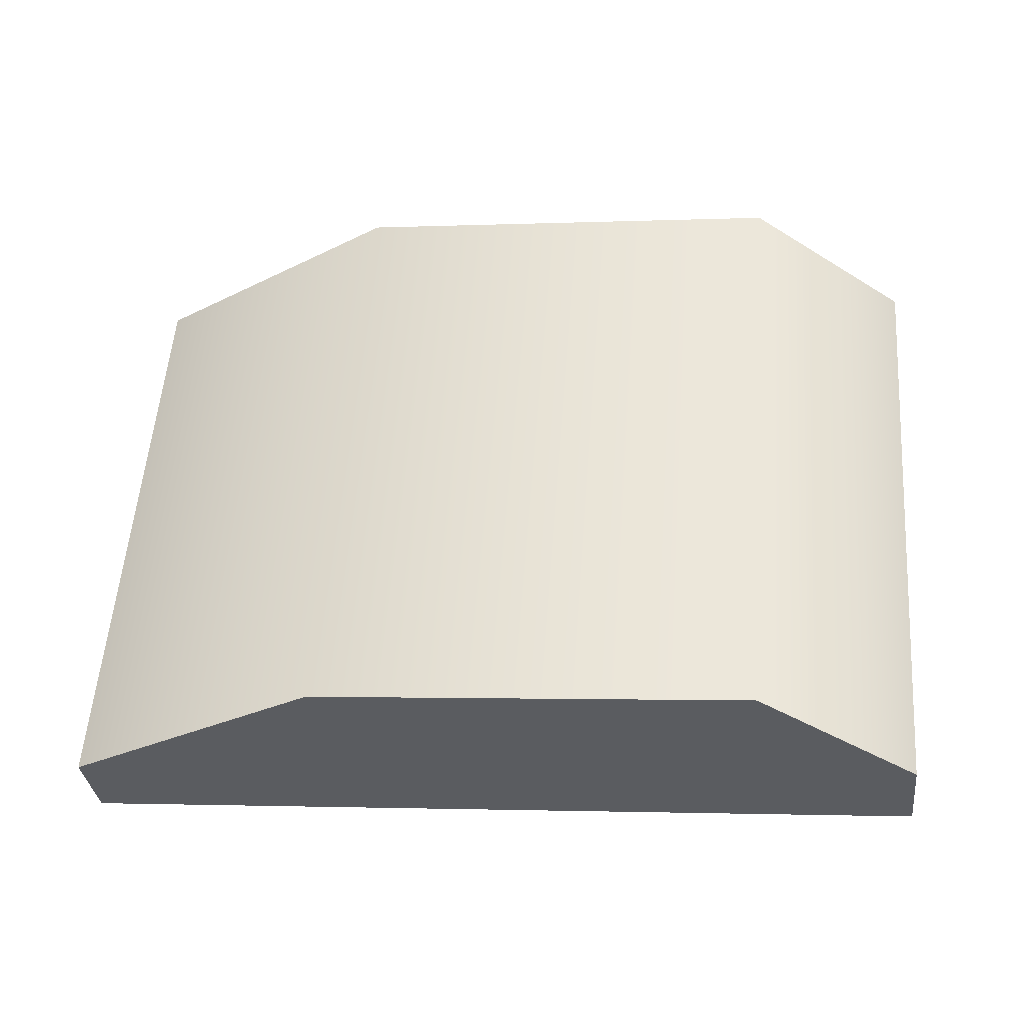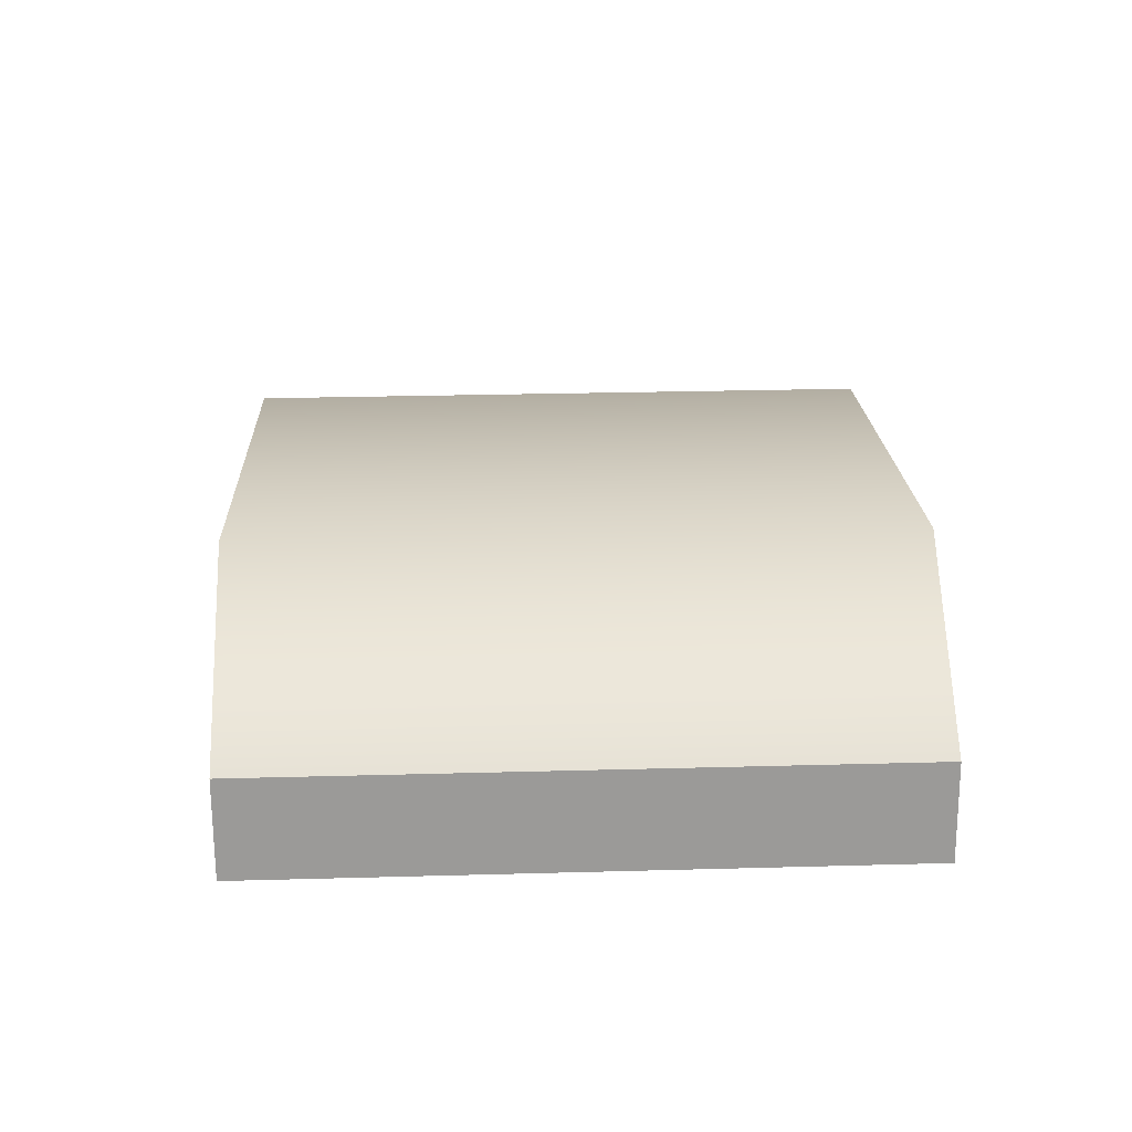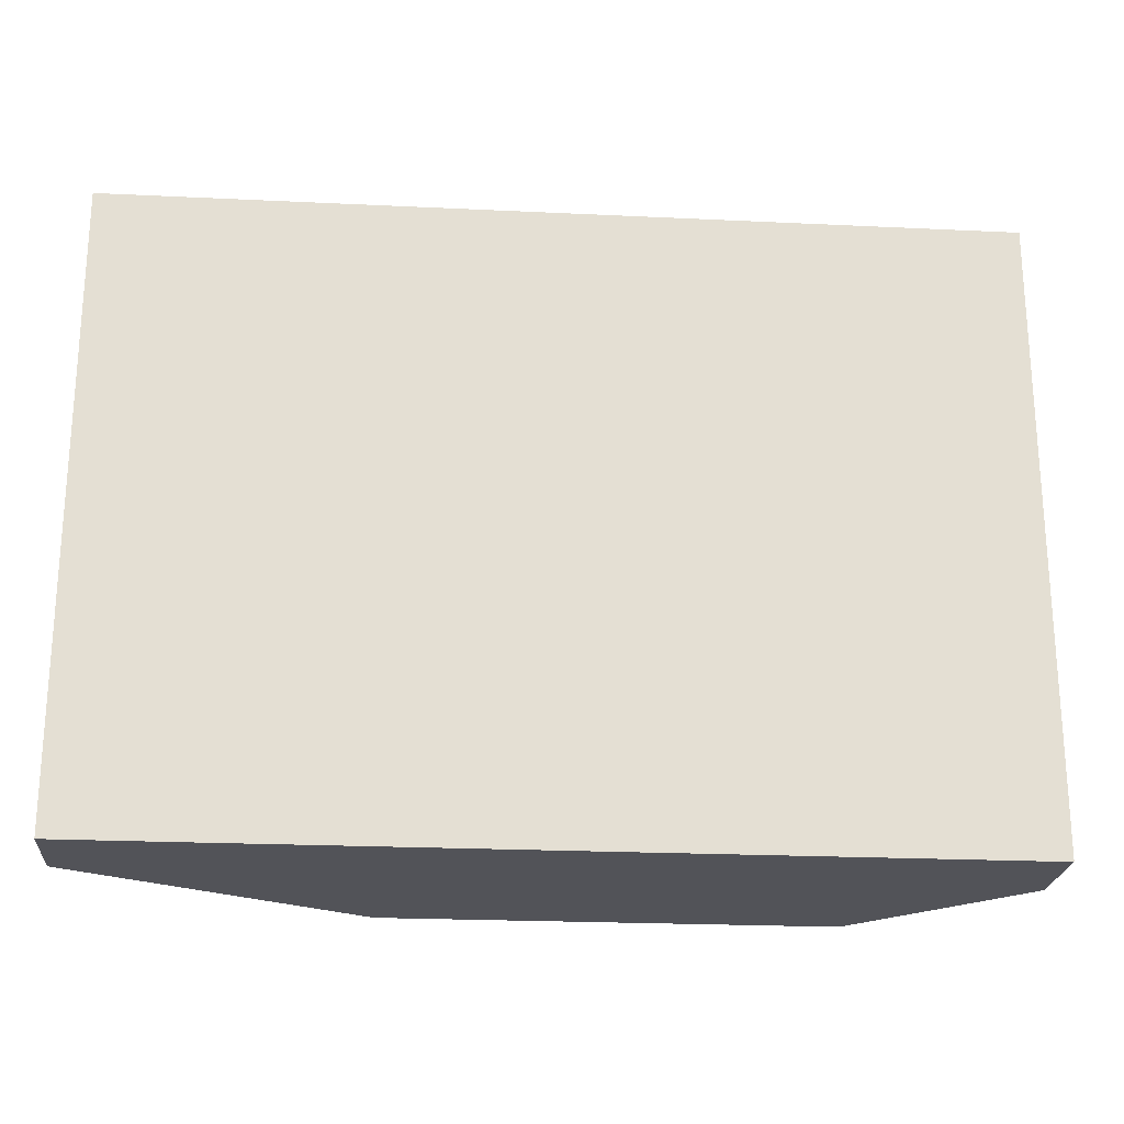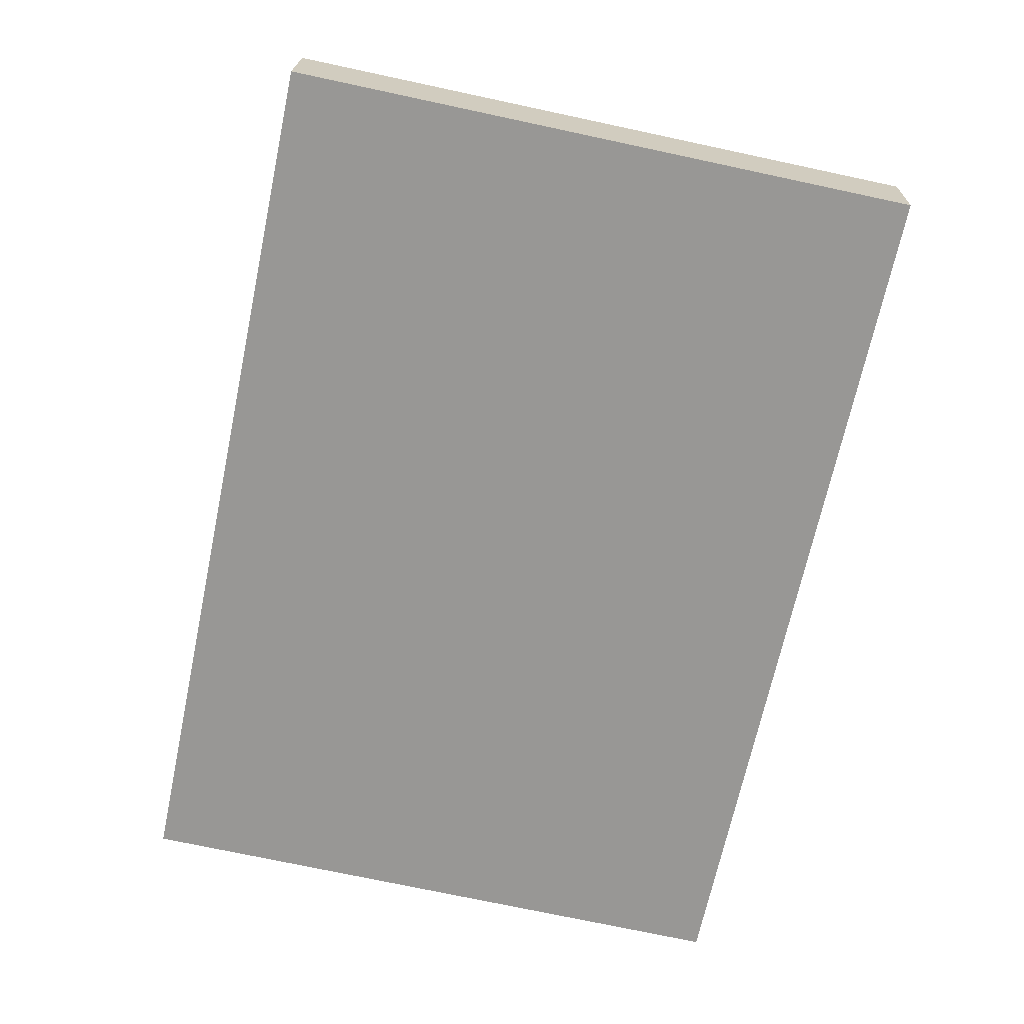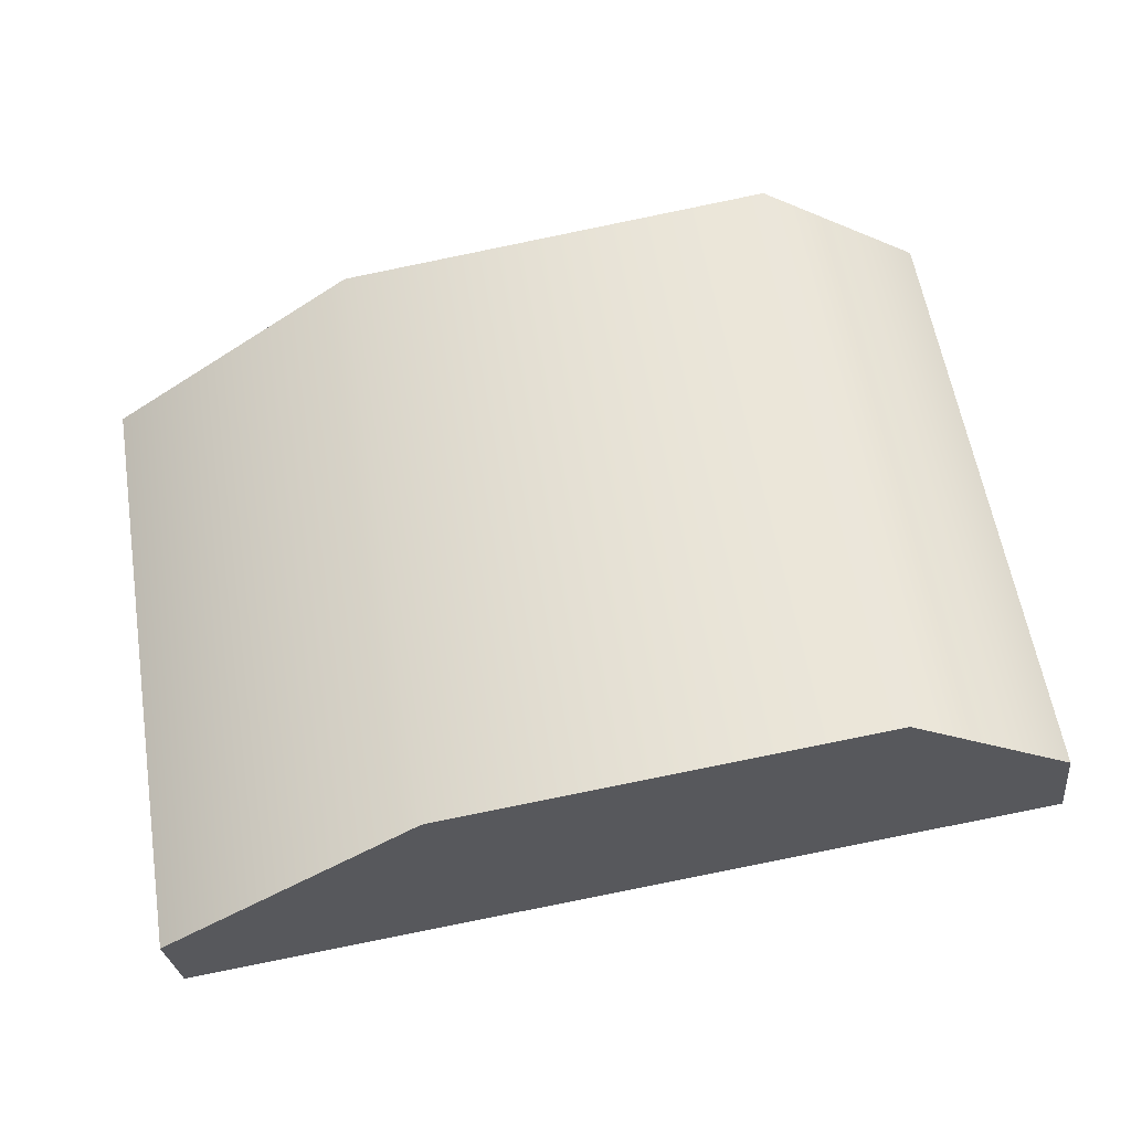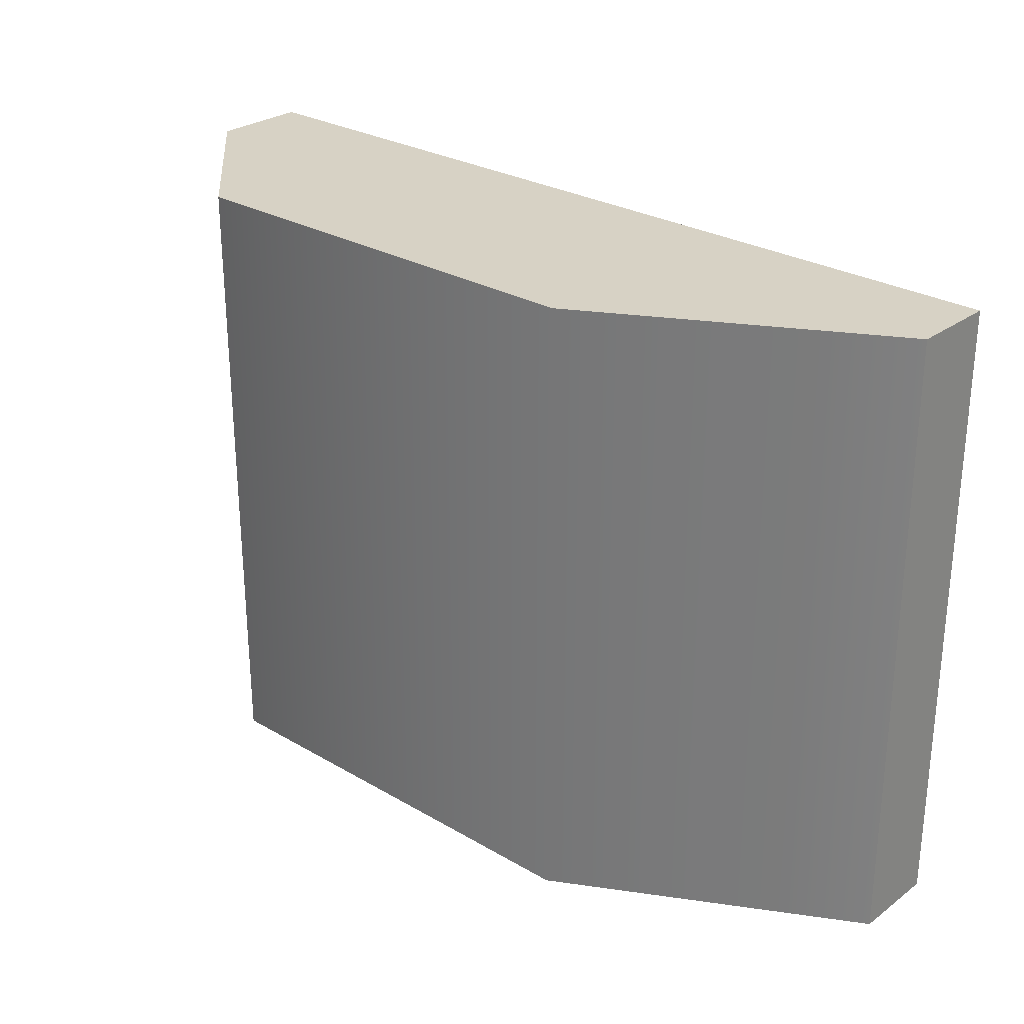
<metadata>
{"format":"obj","ext":"obj","renderer":"f3d","projection":"perspective","resolution":1024,"background":"white","views":[{"elev":55.7,"azim":-175.7,"up":"+Z"},{"elev":27.5,"azim":-92.4,"up":"+Z"},{"elev":-22.7,"azim":-177.9,"up":"+Y"},{"elev":-75.0,"azim":78.0,"up":"+Z"},{"elev":58.9,"azim":170.7,"up":"+Z"},{"elev":27.6,"azim":48.6,"up":"+Y"}]}
</metadata>
<code>
v 33.68 -28.38 11.83
v 33.68 28.38 11.83
v 32.75 -28.38 4.027
v 33.68 28.38 11.83
v 32.75 28.38 4.027
v 32.75 -28.38 4.027
v -46.98 -28.38 13.49
v -46.98 28.38 13.49
v -45.96 -28.38 22.11
v -46.98 28.38 13.49
v -45.96 28.38 22.11
v -45.96 -28.38 22.11
v -45.96 28.38 22.11
v -46.98 28.38 13.49
v -32.76 28.38 11.8
v -30.12 28.38 34.02
v -45.96 28.38 22.11
v -32.76 28.38 11.8
v -30.12 28.38 34.02
v -32.76 28.38 11.8
v 9.806 28.38 29.28
v -32.76 28.38 11.8
v 7.169 28.38 7.064
v 9.806 28.38 29.28
v 9.806 28.38 29.28
v 7.169 28.38 7.064
v 33.68 28.38 11.83
v 7.169 28.38 7.064
v 32.75 28.38 4.027
v 33.68 28.38 11.83
v -46.98 28.38 13.49
v -46.98 -28.38 13.49
v -32.76 28.38 11.8
v -46.98 -28.38 13.49
v -32.76 -28.38 11.8
v -32.76 28.38 11.8
v -32.76 -28.38 11.8
v 7.169 -28.38 7.064
v -32.76 28.38 11.8
v 7.169 -28.38 7.064
v 7.169 28.38 7.064
v -32.76 28.38 11.8
v 7.169 -28.38 7.064
v 32.75 -28.38 4.027
v 7.169 28.38 7.064
v 32.75 -28.38 4.027
v 32.75 28.38 4.027
v 7.169 28.38 7.064
v -46.98 -28.38 13.49
v -45.96 -28.38 22.11
v -32.76 -28.38 11.8
v -45.96 -28.38 22.11
v -30.12 -28.38 34.02
v -32.76 -28.38 11.8
v -30.12 -28.38 34.02
v 9.806 -28.38 29.28
v -32.76 -28.38 11.8
v 9.806 -28.38 29.28
v 7.169 -28.38 7.064
v -32.76 -28.38 11.8
v 9.806 -28.38 29.28
v 33.68 -28.38 11.83
v 7.169 -28.38 7.064
v 33.68 -28.38 11.83
v 32.75 -28.38 4.027
v 7.169 -28.38 7.064
v -45.96 -28.38 22.11
v -45.96 28.38 22.11
v -30.12 -28.38 34.02
v -45.96 28.38 22.11
v -30.12 28.38 34.02
v -30.12 -28.38 34.02
v -30.12 28.38 34.02
v 9.806 28.38 29.28
v -30.12 -28.38 34.02
v 9.806 28.38 29.28
v 9.806 -28.38 29.28
v -30.12 -28.38 34.02
v 9.806 28.38 29.28
v 33.68 28.38 11.83
v 9.806 -28.38 29.28
v 33.68 28.38 11.83
v 33.68 -28.38 11.83
v 9.806 -28.38 29.28
g mtl_veh_t6_rcxd_alt
f 3 2 1
f 6 5 4
f 9 8 7
f 12 11 10
f 15 14 13
f 18 17 16
f 21 20 19
f 24 23 22
f 27 26 25
f 30 29 28
f 33 32 31
f 36 35 34
f 39 38 37
f 42 41 40
f 45 44 43
f 48 47 46
f 51 50 49
f 54 53 52
f 57 56 55
f 60 59 58
f 63 62 61
f 66 65 64
f 69 68 67
f 72 71 70
f 75 74 73
f 78 77 76
f 81 80 79
f 84 83 82

</code>
